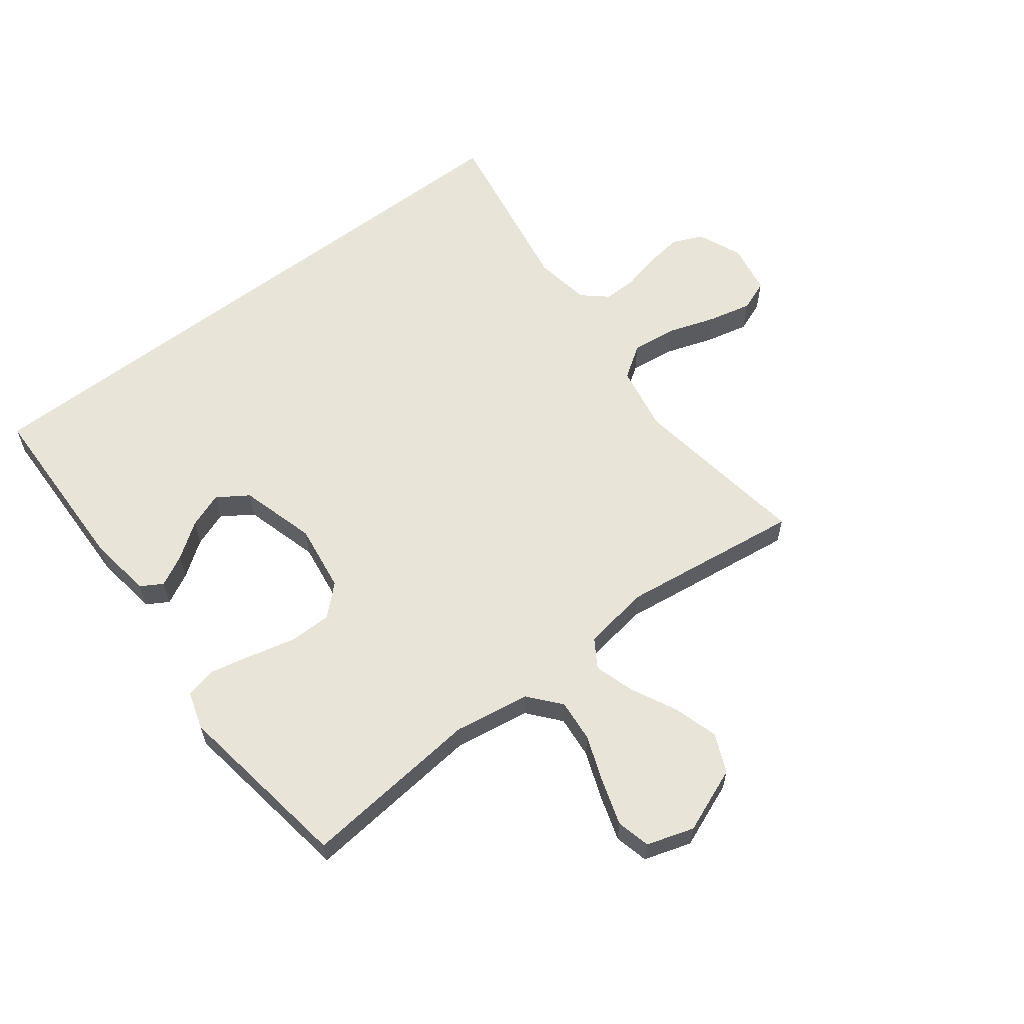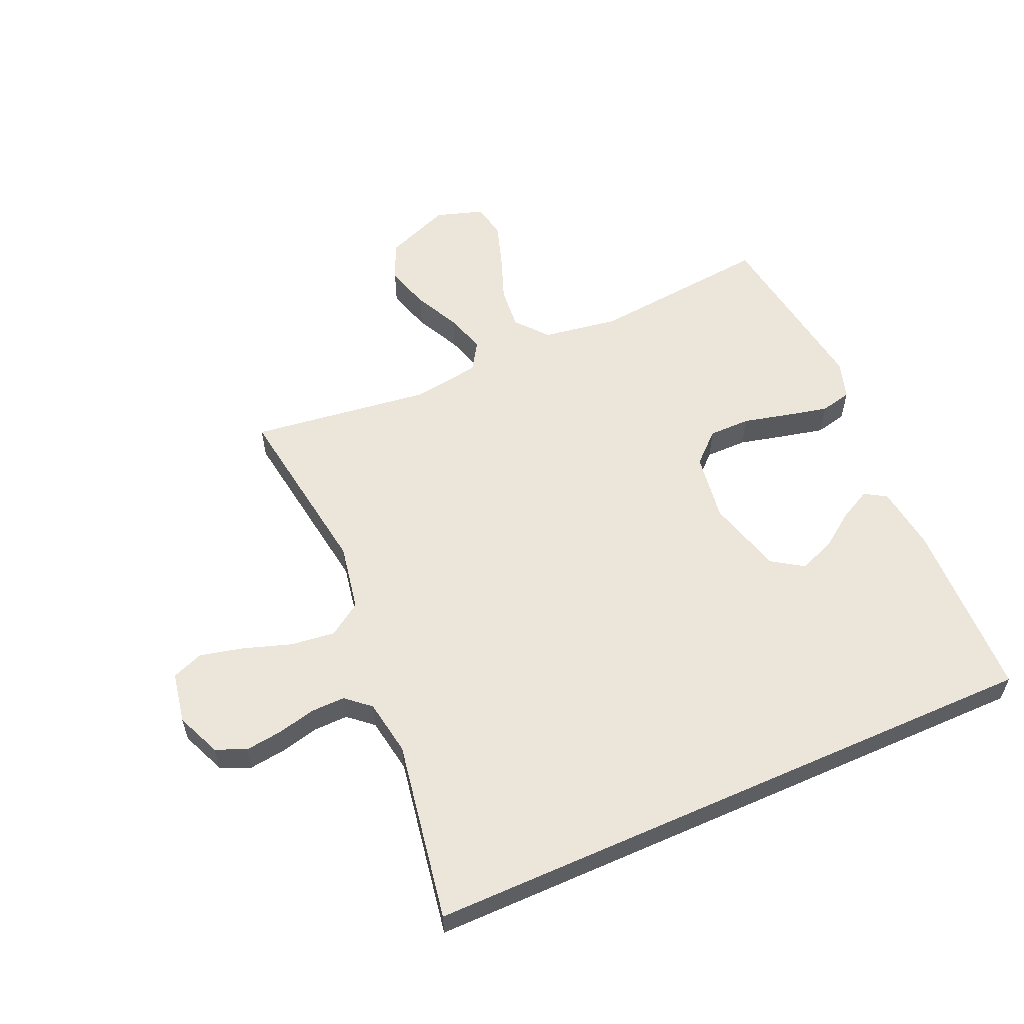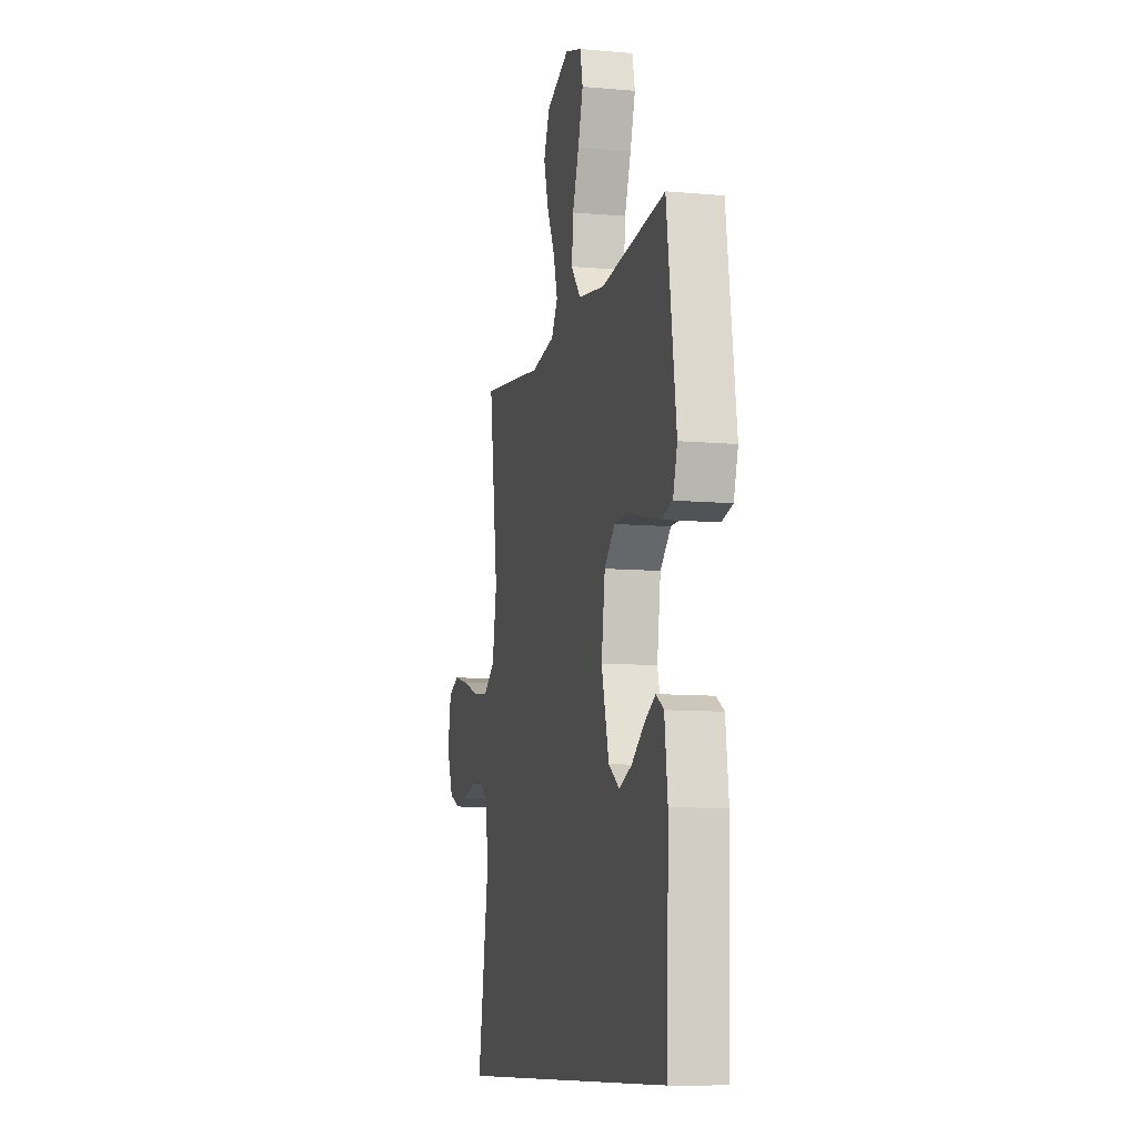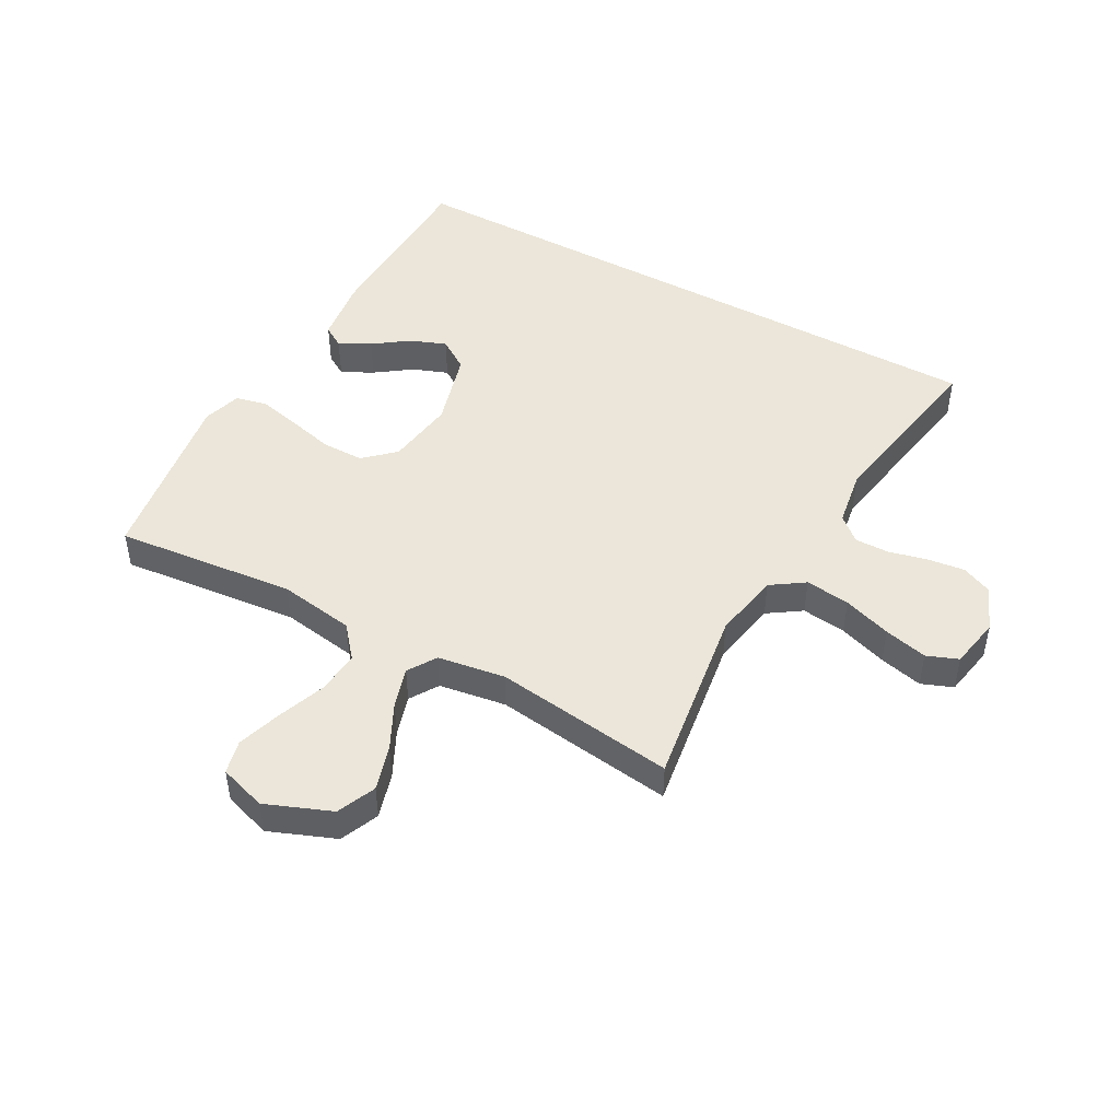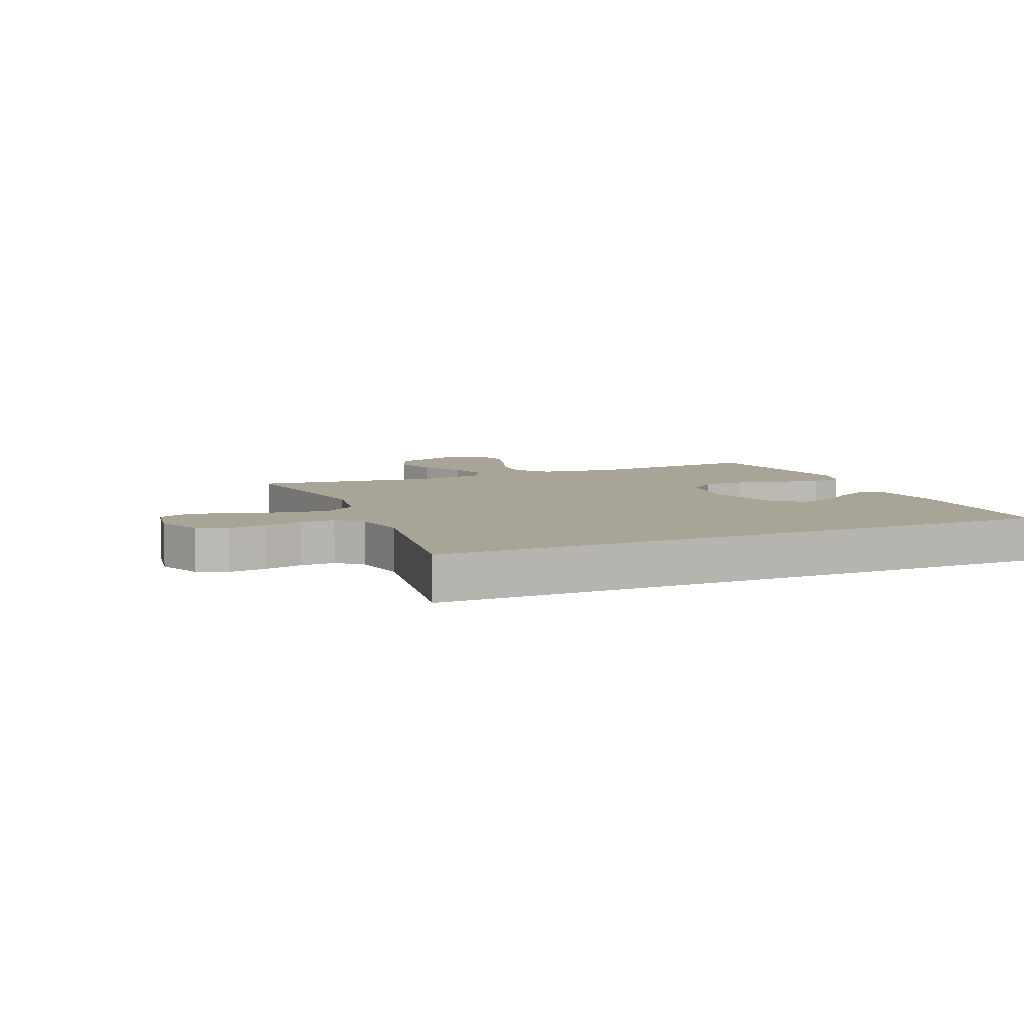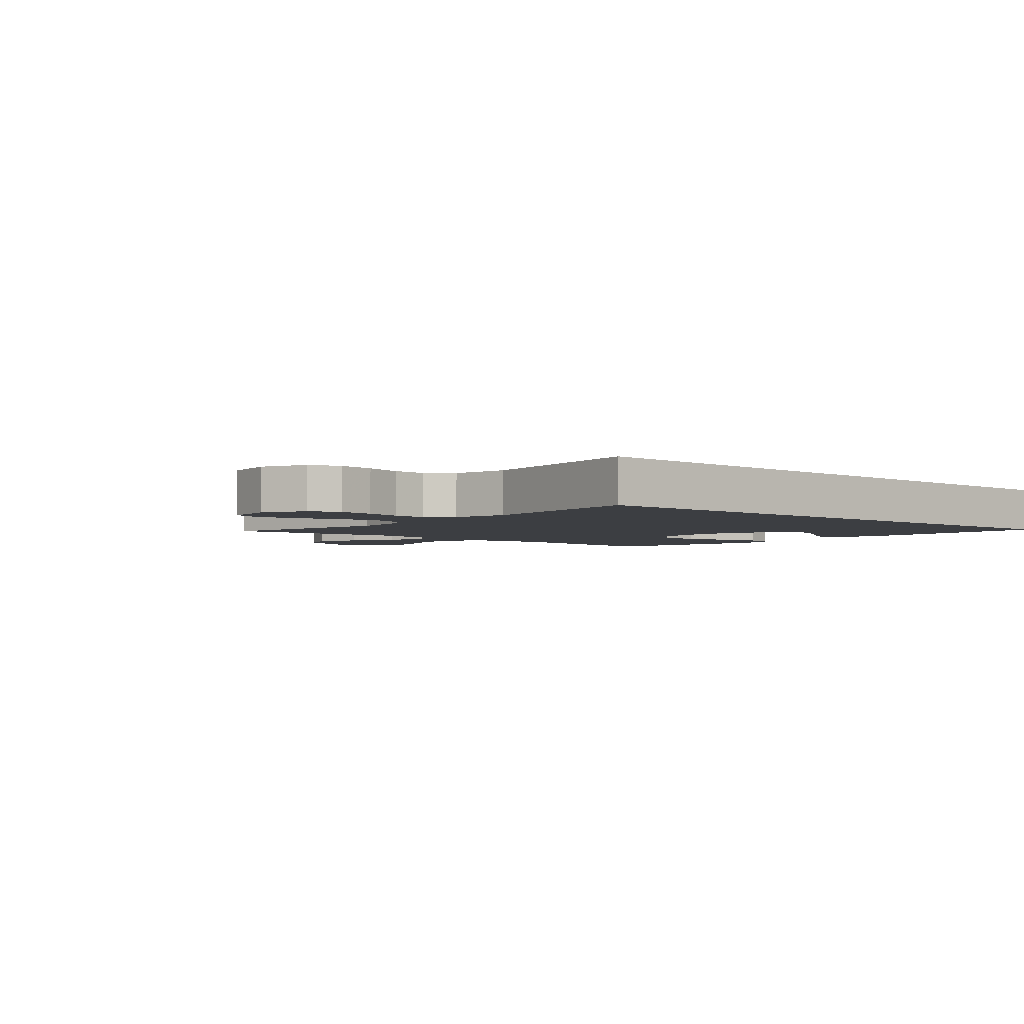
<metadata>
{"format":"obj","ext":"obj","renderer":"f3d","projection":"perspective","resolution":1024,"background":"white","views":[{"elev":60.4,"azim":-37.6,"up":"+Y"},{"elev":57.5,"azim":156.0,"up":"+Y"},{"elev":-9.8,"azim":-103.0,"up":"+Z"},{"elev":47.6,"azim":28.7,"up":"+Y"},{"elev":7.0,"azim":156.3,"up":"+Y"},{"elev":-3.3,"azim":137.0,"up":"+Y"}]}
</metadata>
<code>
v 0.562 0.07 -0.5
v -0.486 0.07 -0.5
v -0.495 0.07 -0.2
v -0.481 0.07 -0.091
v -0.445 0.07 -0.069
v -0.393 0.07 -0.096
v -0.334 0.07 -0.138
v -0.275 0.07 -0.16
v -0.224 0.07 -0.126
v -0.189 0.07 0
v -0.206 0.07 0.114
v -0.256 0.07 0.16
v -0.325 0.07 0.16
v -0.402 0.07 0.141
v -0.472 0.07 0.125
v -0.524 0.07 0.137
v -0.544 0.07 0.2
v -0.5 0.07 0.5
v -0.2 0.07 0.47
v -0.074 0.07 0.49
v -0.03 0.07 0.543
v -0.037 0.07 0.614
v -0.067 0.07 0.693
v -0.091 0.07 0.767
v -0.078 0.07 0.823
v 0 0.07 0.848
v 0.109 0.07 0.805
v 0.137 0.07 0.741
v 0.115 0.07 0.666
v 0.078 0.07 0.591
v 0.058 0.07 0.524
v 0.088 0.07 0.477
v 0.2 0.07 0.46
v 0.5 0.07 0.5
v 0.457 0.07 0.2
v 0.478 0.07 0.089
v 0.533 0.07 0.052
v 0.607 0.07 0.061
v 0.687 0.07 0.088
v 0.759 0.07 0.105
v 0.811 0.07 0.085
v 0.827 0.07 0
v 0.796 0.07 -0.074
v 0.746 0.07 -0.096
v 0.684 0.07 -0.088
v 0.621 0.07 -0.073
v 0.564 0.07 -0.072
v 0.524 0.07 -0.107
v 0.509 0.07 -0.2
v 0.562 0 -0.5
v -0.486 0 -0.5
v -0.495 0 -0.2
v -0.481 0 -0.091
v -0.445 0 -0.069
v -0.393 0 -0.096
v -0.334 0 -0.138
v -0.275 0 -0.16
v -0.224 0 -0.126
v -0.189 0 0
v -0.206 0 0.114
v -0.256 0 0.16
v -0.325 0 0.16
v -0.402 0 0.141
v -0.472 0 0.125
v -0.524 0 0.137
v -0.544 0 0.2
v -0.5 0 0.5
v -0.2 0 0.47
v -0.074 0 0.49
v -0.03 0 0.543
v -0.037 0 0.614
v -0.067 0 0.693
v -0.091 0 0.767
v -0.078 0 0.823
v 0 0 0.848
v 0.109 0 0.805
v 0.137 0 0.741
v 0.115 0 0.666
v 0.078 0 0.591
v 0.058 0 0.524
v 0.088 0 0.477
v 0.2 0 0.46
v 0.5 0 0.5
v 0.457 0 0.2
v 0.478 0 0.089
v 0.533 0 0.052
v 0.607 0 0.061
v 0.687 0 0.088
v 0.759 0 0.105
v 0.811 0 0.085
v 0.827 0 0
v 0.796 0 -0.074
v 0.746 0 -0.096
v 0.684 0 -0.088
v 0.621 0 -0.073
v 0.564 0 -0.072
v 0.524 0 -0.107
v 0.509 0 -0.2
f 44 45 46
f 43 44 46
f 42 43 46
f 41 42 46
f 40 41 46
f 39 40 46
f 38 39 46
f 37 38 46 47
f 36 37 47 48
f 33 34 35
f 32 33 35 36
f 28 29 30
f 27 28 30
f 26 27 30
f 25 26 30
f 24 25 30
f 23 24 30
f 22 23 30
f 21 22 30 31
f 20 21 31 32
f 17 18 19
f 16 17 19
f 15 16 19
f 14 15 19
f 13 14 19
f 19 20 32
f 13 19 32
f 12 13 32
f 5 6 7
f 4 5 7
f 3 4 7
f 2 3 7
f 2 7 8
f 2 8 9
f 1 2 9
f 49 1 9
f 36 48 49
f 32 36 49
f 12 32 49
f 11 12 49
f 10 11 49
f 9 10 49
f 95 94 93
f 95 93 92
f 95 92 91
f 95 91 90
f 95 90 89
f 95 89 88
f 95 88 87
f 96 95 87 86
f 97 96 86 85
f 84 83 82
f 85 84 82 81
f 79 78 77
f 79 77 76
f 79 76 75
f 79 75 74
f 79 74 73
f 79 73 72
f 79 72 71
f 80 79 71 70
f 81 80 70 69
f 68 67 66
f 68 66 65
f 68 65 64
f 68 64 63
f 68 63 62
f 81 69 68
f 81 68 62
f 81 62 61
f 56 55 54
f 56 54 53
f 56 53 52
f 56 52 51
f 57 56 51
f 58 57 51
f 58 51 50
f 58 50 98
f 98 97 85
f 98 85 81
f 98 81 61
f 98 61 60
f 98 60 59
f 98 59 58
f 1 50 51 2
f 2 51 52 3
f 3 52 53 4
f 4 53 54 5
f 5 54 55 6
f 6 55 56 7
f 7 56 57 8
f 8 57 58 9
f 9 58 59 10
f 10 59 60 11
f 11 60 61 12
f 12 61 62 13
f 13 62 63 14
f 14 63 64 15
f 15 64 65 16
f 16 65 66 17
f 17 66 67 18
f 18 67 68 19
f 19 68 69 20
f 20 69 70 21
f 21 70 71 22
f 22 71 72 23
f 23 72 73 24
f 24 73 74 25
f 25 74 75 26
f 26 75 76 27
f 27 76 77 28
f 28 77 78 29
f 29 78 79 30
f 30 79 80 31
f 31 80 81 32
f 32 81 82 33
f 33 82 83 34
f 34 83 84 35
f 35 84 85 36
f 36 85 86 37
f 37 86 87 38
f 38 87 88 39
f 39 88 89 40
f 40 89 90 41
f 41 90 91 42
f 42 91 92 43
f 43 92 93 44
f 44 93 94 45
f 45 94 95 46
f 46 95 96 47
f 47 96 97 48
f 48 97 98 49
f 49 98 50 1

</code>
